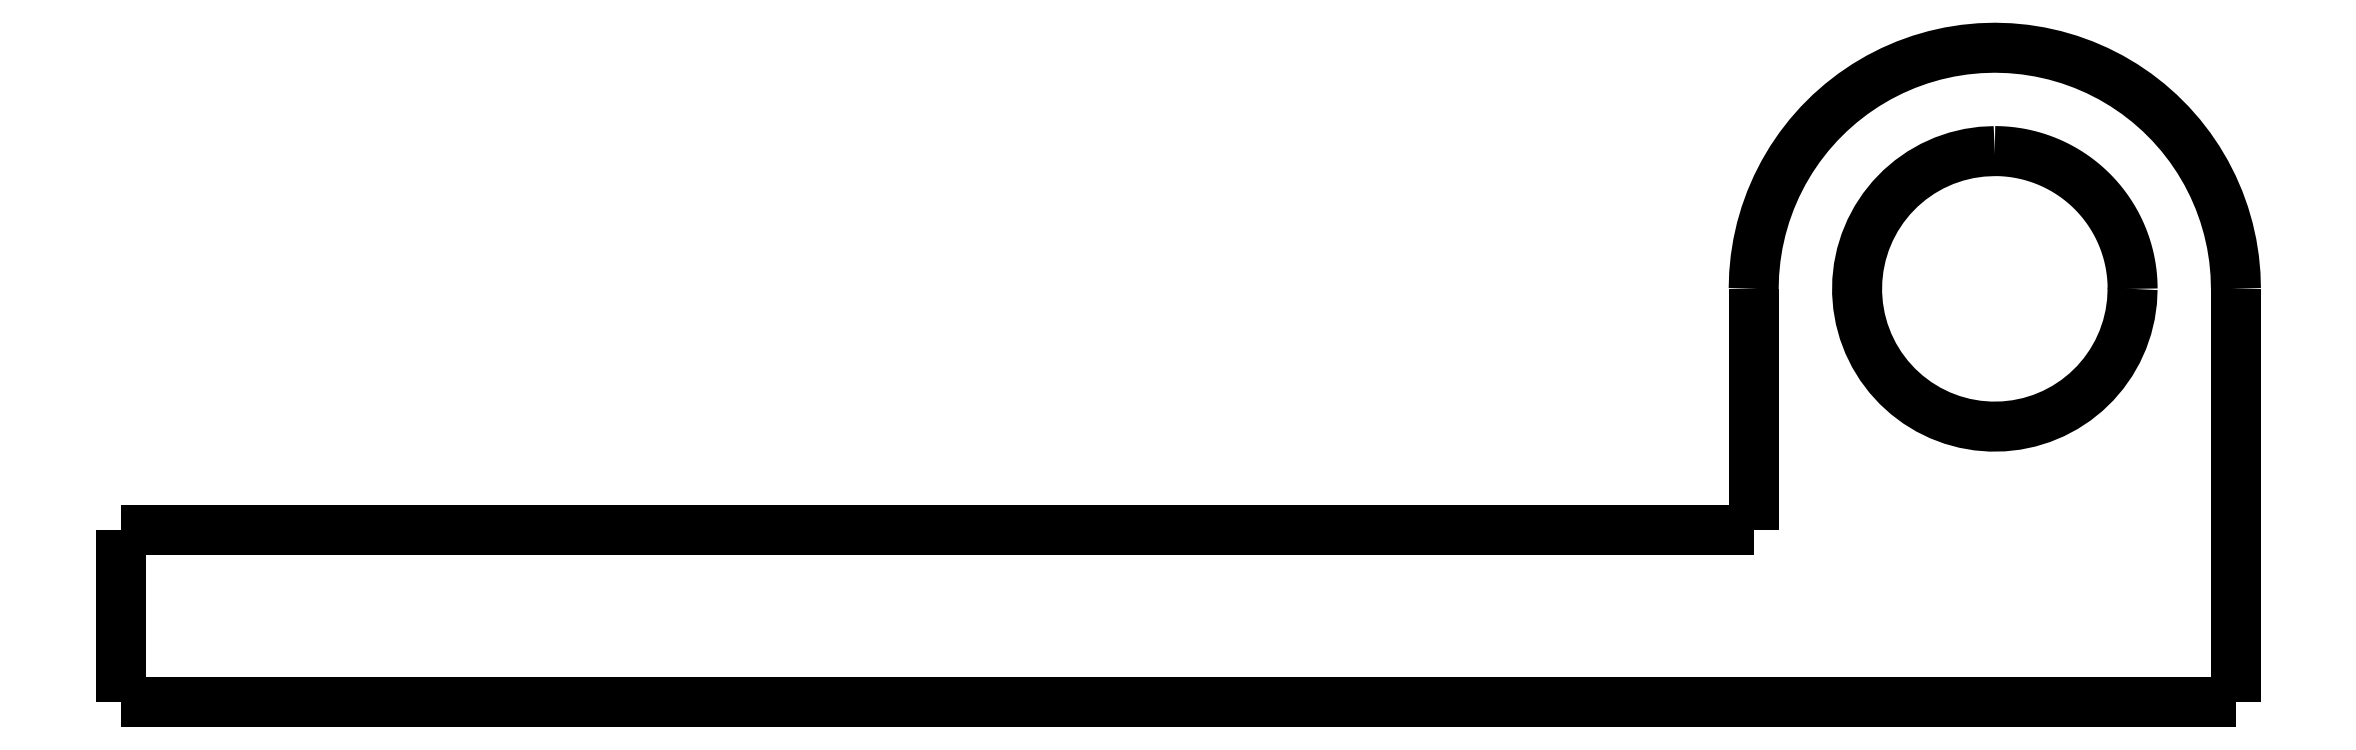
<metadata>
{"format":"dxf","ext":"dxf","renderer":"ezdxf+matplotlib","layout":"modelspace","background":"white","min_lineweight":24,"dpi":150}
</metadata>
<code>
0
SECTION
2
ENTITIES
0
LWPOLYLINE
8
0
90
51
70
0
10
18.2
20
12
10
18.2
20
11.76
10
18.2
20
11.52
10
18.2
20
11.28
10
18.2
20
11.04
10
18.2
20
10.8
10
18.2
20
10.56
10
18.2
20
10.32
10
18.2
20
10.08
10
18.2
20
9.84
10
18.2
20
9.6
10
18.2
20
9.36
10
18.2
20
9.12
10
18.2
20
8.88
10
18.2
20
8.64
10
18.2
20
8.4
10
18.2
20
8.16
10
18.2
20
7.92
10
18.2
20
7.68
10
18.2
20
7.44
10
18.2
20
7.2
10
18.2
20
6.96
10
18.2
20
6.72
10
18.2
20
6.48
10
18.2
20
6.24
10
18.2
20
6
10
18.2
20
5.76
10
18.2
20
5.52
10
18.2
20
5.28
10
18.2
20
5.04
10
18.2
20
4.8
10
18.2
20
4.56
10
18.2
20
4.32
10
18.2
20
4.08
10
18.2
20
3.84
10
18.2
20
3.6
10
18.2
20
3.36
10
18.2
20
3.12
10
18.2
20
2.88
10
18.2
20
2.64
10
18.2
20
2.4
10
18.2
20
2.16
10
18.2
20
1.92
10
18.2
20
1.68
10
18.2
20
1.44
10
18.2
20
1.2
10
18.2
20
0.96
10
18.2
20
0.72
10
18.2
20
0.48
10
18.2
20
0.24
10
18.2
20
0
0
LWPOLYLINE
8
0
90
51
70
0
10
4.2
20
5
10
4.2
20
5.14
10
4.2
20
5.28
10
4.2
20
5.42
10
4.2
20
5.56
10
4.2
20
5.7
10
4.2
20
5.84
10
4.2
20
5.98
10
4.2
20
6.12
10
4.2
20
6.26
10
4.2
20
6.4
10
4.2
20
6.54
10
4.2
20
6.68
10
4.2
20
6.82
10
4.2
20
6.96
10
4.2
20
7.1
10
4.2
20
7.24
10
4.2
20
7.38
10
4.2
20
7.52
10
4.2
20
7.66
10
4.2
20
7.8
10
4.2
20
7.94
10
4.2
20
8.08
10
4.2
20
8.22
10
4.2
20
8.36
10
4.2
20
8.5
10
4.2
20
8.64
10
4.2
20
8.78
10
4.2
20
8.92
10
4.2
20
9.06
10
4.2
20
9.2
10
4.2
20
9.34
10
4.2
20
9.48
10
4.2
20
9.62
10
4.2
20
9.76
10
4.2
20
9.9
10
4.2
20
10.04
10
4.2
20
10.18
10
4.2
20
10.32
10
4.2
20
10.46
10
4.2
20
10.6
10
4.2
20
10.74
10
4.2
20
10.88
10
4.2
20
11.02
10
4.2
20
11.16
10
4.2
20
11.3
10
4.2
20
11.44
10
4.2
20
11.58
10
4.2
20
11.72
10
4.2
20
11.86
10
4.2
20
12
0
LWPOLYLINE
8
0
90
51
70
0
10
4.2
20
12
10
4.214
20
12.44
10
4.255
20
12.88
10
4.324
20
13.31
10
4.42
20
13.74
10
4.543
20
14.16
10
4.692
20
14.58
10
4.866
20
14.98
10
5.066
20
15.37
10
5.29
20
15.75
10
5.537
20
16.11
10
5.806
20
16.46
10
6.097
20
16.79
10
6.408
20
17.1
10
6.738
20
17.39
10
7.086
20
17.66
10
7.449
20
17.91
10
7.828
20
18.13
10
8.22
20
18.33
10
8.623
20
18.51
10
9.037
20
18.66
10
9.459
20
18.78
10
9.888
20
18.88
10
10.32
20
18.94
10
10.76
20
18.99
10
11.2
20
19
10
11.64
20
18.99
10
12.08
20
18.94
10
12.51
20
18.88
10
12.94
20
18.78
10
13.36
20
18.66
10
13.78
20
18.51
10
14.18
20
18.33
10
14.57
20
18.13
10
14.95
20
17.91
10
15.31
20
17.66
10
15.66
20
17.39
10
15.99
20
17.1
10
16.3
20
16.79
10
16.59
20
16.46
10
16.86
20
16.11
10
17.11
20
15.75
10
17.33
20
15.37
10
17.53
20
14.98
10
17.71
20
14.58
10
17.86
20
14.16
10
17.98
20
13.74
10
18.08
20
13.31
10
18.14
20
12.88
10
18.19
20
12.44
10
18.2
20
12
0
LWPOLYLINE
8
0
90
51
70
0
10
18.2
20
1.293e-15
10
16.97
20
1.206e-15
10
15.74
20
1.119e-15
10
14.52
20
1.031e-15
10
13.29
20
9.442e-16
10
12.06
20
8.569e-16
10
10.83
20
7.697e-16
10
9.604
20
6.824e-16
10
8.376
20
5.952e-16
10
7.148
20
5.079e-16
10
5.92
20
4.206e-16
10
4.692
20
3.334e-16
10
3.464
20
2.461e-16
10
2.236
20
1.589e-16
10
1.008
20
7.162e-17
10
-0.22
20
-1.563e-17
10
-1.448
20
-1.029e-16
10
-2.676
20
-1.901e-16
10
-3.904
20
-2.774e-16
10
-5.132
20
-3.647e-16
10
-6.36
20
-4.519e-16
10
-7.588
20
-5.392e-16
10
-8.816
20
-6.264e-16
10
-10.04
20
-7.137e-16
10
-11.27
20
-8.009e-16
10
-12.5
20
-8.882e-16
10
-13.73
20
-9.754e-16
10
-14.96
20
-1.063e-15
10
-16.18
20
-1.15e-15
10
-17.41
20
-1.237e-15
10
-18.64
20
-1.324e-15
10
-19.87
20
-1.412e-15
10
-21.1
20
-1.499e-15
10
-22.32
20
-1.586e-15
10
-23.55
20
-1.673e-15
10
-24.78
20
-1.761e-15
10
-26.01
20
-1.848e-15
10
-27.24
20
-1.935e-15
10
-28.46
20
-2.022e-15
10
-29.69
20
-2.11e-15
10
-30.92
20
-2.197e-15
10
-32.15
20
-2.284e-15
10
-33.38
20
-2.372e-15
10
-34.6
20
-2.459e-15
10
-35.83
20
-2.546e-15
10
-37.06
20
-2.633e-15
10
-38.29
20
-2.721e-15
10
-39.52
20
-2.808e-15
10
-40.74
20
-2.895e-15
10
-41.97
20
-2.982e-15
10
-43.2
20
-3.07e-15
0
LWPOLYLINE
8
0
90
51
70
0
10
15.2
20
12
10
15.18
20
11.62
10
15.13
20
11.25
10
15.04
20
10.88
10
14.92
20
10.53
10
14.76
20
10.18
10
14.58
20
9.857
10
14.36
20
9.548
10
14.12
20
9.262
10
13.85
20
9
10
13.55
20
8.764
10
13.24
20
8.557
10
12.9
20
8.381
10
12.55
20
8.236
10
12.19
20
8.126
10
11.83
20
8.049
10
11.45
20
8.008
10
11.07
20
8.002
10
10.7
20
8.032
10
10.33
20
8.096
10
9.964
20
8.196
10
9.611
20
8.329
10
9.273
20
8.495
10
8.952
20
8.692
10
8.65
20
8.918
10
8.372
20
9.172
10
8.118
20
9.45
10
7.892
20
9.752
10
7.695
20
10.07
10
7.529
20
10.41
10
7.396
20
10.76
10
7.296
20
11.13
10
7.232
20
11.5
10
7.202
20
11.87
10
7.208
20
12.25
10
7.249
20
12.63
10
7.326
20
12.99
10
7.436
20
13.35
10
7.581
20
13.7
10
7.757
20
14.04
10
7.964
20
14.35
10
8.2
20
14.65
10
8.462
20
14.92
10
8.748
20
15.16
10
9.057
20
15.38
10
9.384
20
15.56
10
9.728
20
15.72
10
10.08
20
15.84
10
10.45
20
15.93
10
10.82
20
15.98
10
11.2
20
16
0
LWPOLYLINE
8
0
90
51
70
0
10
11.2
20
16
10
11.33
20
16
10
11.45
20
15.99
10
11.58
20
15.98
10
11.7
20
15.97
10
11.83
20
15.95
10
11.95
20
15.93
10
12.07
20
15.9
10
12.19
20
15.87
10
12.32
20
15.84
10
12.44
20
15.8
10
12.55
20
15.76
10
12.67
20
15.72
10
12.79
20
15.67
10
12.9
20
15.62
10
13.02
20
15.56
10
13.13
20
15.51
10
13.24
20
15.44
10
13.34
20
15.38
10
13.45
20
15.31
10
13.55
20
15.24
10
13.65
20
15.16
10
13.75
20
15.08
10
13.85
20
15
10
13.94
20
14.92
10
14.03
20
14.83
10
14.12
20
14.74
10
14.2
20
14.65
10
14.28
20
14.55
10
14.36
20
14.45
10
14.44
20
14.35
10
14.51
20
14.25
10
14.58
20
14.14
10
14.64
20
14.04
10
14.71
20
13.93
10
14.76
20
13.82
10
14.82
20
13.7
10
14.87
20
13.59
10
14.92
20
13.47
10
14.96
20
13.35
10
15
20
13.24
10
15.04
20
13.12
10
15.07
20
12.99
10
15.1
20
12.87
10
15.13
20
12.75
10
15.15
20
12.63
10
15.17
20
12.5
10
15.18
20
12.38
10
15.19
20
12.25
10
15.2
20
12.13
10
15.2
20
12
0
LWPOLYLINE
8
0
90
51
70
0
10
-43.2
20
-3.07e-15
10
-43.2
20
0.1
10
-43.2
20
0.2
10
-43.2
20
0.3
10
-43.2
20
0.4
10
-43.2
20
0.5
10
-43.2
20
0.6
10
-43.2
20
0.7
10
-43.2
20
0.8
10
-43.2
20
0.9
10
-43.2
20
1
10
-43.2
20
1.1
10
-43.2
20
1.2
10
-43.2
20
1.3
10
-43.2
20
1.4
10
-43.2
20
1.5
10
-43.2
20
1.6
10
-43.2
20
1.7
10
-43.2
20
1.8
10
-43.2
20
1.9
10
-43.2
20
2
10
-43.2
20
2.1
10
-43.2
20
2.2
10
-43.2
20
2.3
10
-43.2
20
2.4
10
-43.2
20
2.5
10
-43.2
20
2.6
10
-43.2
20
2.7
10
-43.2
20
2.8
10
-43.2
20
2.9
10
-43.2
20
3
10
-43.2
20
3.1
10
-43.2
20
3.2
10
-43.2
20
3.3
10
-43.2
20
3.4
10
-43.2
20
3.5
10
-43.2
20
3.6
10
-43.2
20
3.7
10
-43.2
20
3.8
10
-43.2
20
3.9
10
-43.2
20
4
10
-43.2
20
4.1
10
-43.2
20
4.2
10
-43.2
20
4.3
10
-43.2
20
4.4
10
-43.2
20
4.5
10
-43.2
20
4.6
10
-43.2
20
4.7
10
-43.2
20
4.8
10
-43.2
20
4.9
10
-43.2
20
5
0
LWPOLYLINE
8
0
90
51
70
0
10
-20
20
5
10
-19.52
20
5
10
-19.03
20
5
10
-18.55
20
5
10
-18.06
20
5
10
-17.58
20
5
10
-17.1
20
5
10
-16.61
20
5
10
-16.13
20
5
10
-15.64
20
5
10
-15.16
20
5
10
-14.68
20
5
10
-14.19
20
5
10
-13.71
20
5
10
-13.22
20
5
10
-12.74
20
5
10
-12.26
20
5
10
-11.77
20
5
10
-11.29
20
5
10
-10.8
20
5
10
-10.32
20
5
10
-9.836
20
5
10
-9.352
20
5
10
-8.868
20
5
10
-8.384
20
5
10
-7.9
20
5
10
-7.416
20
5
10
-6.932
20
5
10
-6.448
20
5
10
-5.964
20
5
10
-5.48
20
5
10
-4.996
20
5
10
-4.512
20
5
10
-4.028
20
5
10
-3.544
20
5
10
-3.06
20
5
10
-2.576
20
5
10
-2.092
20
5
10
-1.608
20
5
10
-1.124
20
5
10
-0.64
20
5
10
-0.156
20
5
10
0.328
20
5
10
0.812
20
5
10
1.296
20
5
10
1.78
20
5
10
2.264
20
5
10
2.748
20
5
10
3.232
20
5
10
3.716
20
5
10
4.2
20
5
0
LWPOLYLINE
8
0
90
51
70
0
10
-43.2
20
5
10
-42.25
20
5
10
-41.3
20
5
10
-40.36
20
5
10
-39.41
20
5
10
-38.46
20
5
10
-37.51
20
5
10
-36.56
20
5
10
-35.62
20
5
10
-34.67
20
5
10
-33.72
20
5
10
-32.77
20
5
10
-31.82
20
5
10
-30.88
20
5
10
-29.93
20
5
10
-28.98
20
5
10
-28.03
20
5
10
-27.08
20
5
10
-26.14
20
5
10
-25.19
20
5
10
-24.24
20
5
10
-23.29
20
5
10
-22.34
20
5
10
-21.4
20
5
10
-20.45
20
5
10
-19.5
20
5
10
-18.55
20
5
10
-17.6
20
5
10
-16.66
20
5
10
-15.71
20
5
10
-14.76
20
5
10
-13.81
20
5
10
-12.86
20
5
10
-11.92
20
5
10
-10.97
20
5
10
-10.02
20
5
10
-9.072
20
5
10
-8.124
20
5
10
-7.176
20
5
10
-6.228
20
5
10
-5.28
20
5
10
-4.332
20
5
10
-3.384
20
5
10
-2.436
20
5
10
-1.488
20
5
10
-0.54
20
5
10
0.408
20
5
10
1.356
20
5
10
2.304
20
5
10
3.252
20
5
10
4.2
20
5
0
LWPOLYLINE
8
0
90
51
70
0
10
4.2
20
5
10
4.2
20
5.14
10
4.2
20
5.28
10
4.2
20
5.42
10
4.2
20
5.56
10
4.2
20
5.7
10
4.2
20
5.84
10
4.2
20
5.98
10
4.2
20
6.12
10
4.2
20
6.26
10
4.2
20
6.4
10
4.2
20
6.54
10
4.2
20
6.68
10
4.2
20
6.82
10
4.2
20
6.96
10
4.2
20
7.1
10
4.2
20
7.24
10
4.2
20
7.38
10
4.2
20
7.52
10
4.2
20
7.66
10
4.2
20
7.8
10
4.2
20
7.94
10
4.2
20
8.08
10
4.2
20
8.22
10
4.2
20
8.36
10
4.2
20
8.5
10
4.2
20
8.64
10
4.2
20
8.78
10
4.2
20
8.92
10
4.2
20
9.06
10
4.2
20
9.2
10
4.2
20
9.34
10
4.2
20
9.48
10
4.2
20
9.62
10
4.2
20
9.76
10
4.2
20
9.9
10
4.2
20
10.04
10
4.2
20
10.18
10
4.2
20
10.32
10
4.2
20
10.46
10
4.2
20
10.6
10
4.2
20
10.74
10
4.2
20
10.88
10
4.2
20
11.02
10
4.2
20
11.16
10
4.2
20
11.3
10
4.2
20
11.44
10
4.2
20
11.58
10
4.2
20
11.72
10
4.2
20
11.86
10
4.2
20
12
0
ENDSEC
0
EOF

</code>
